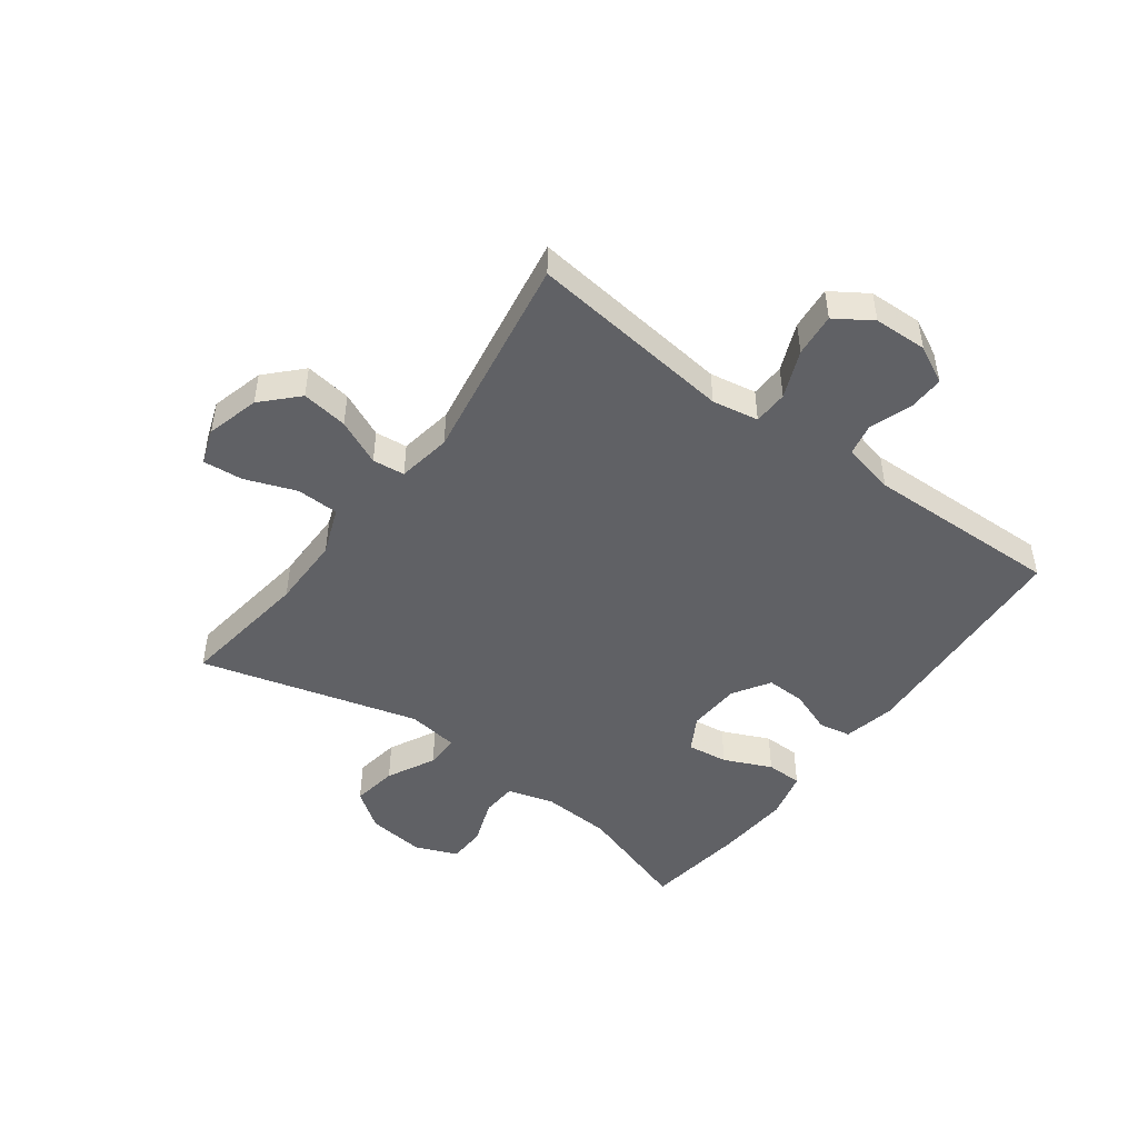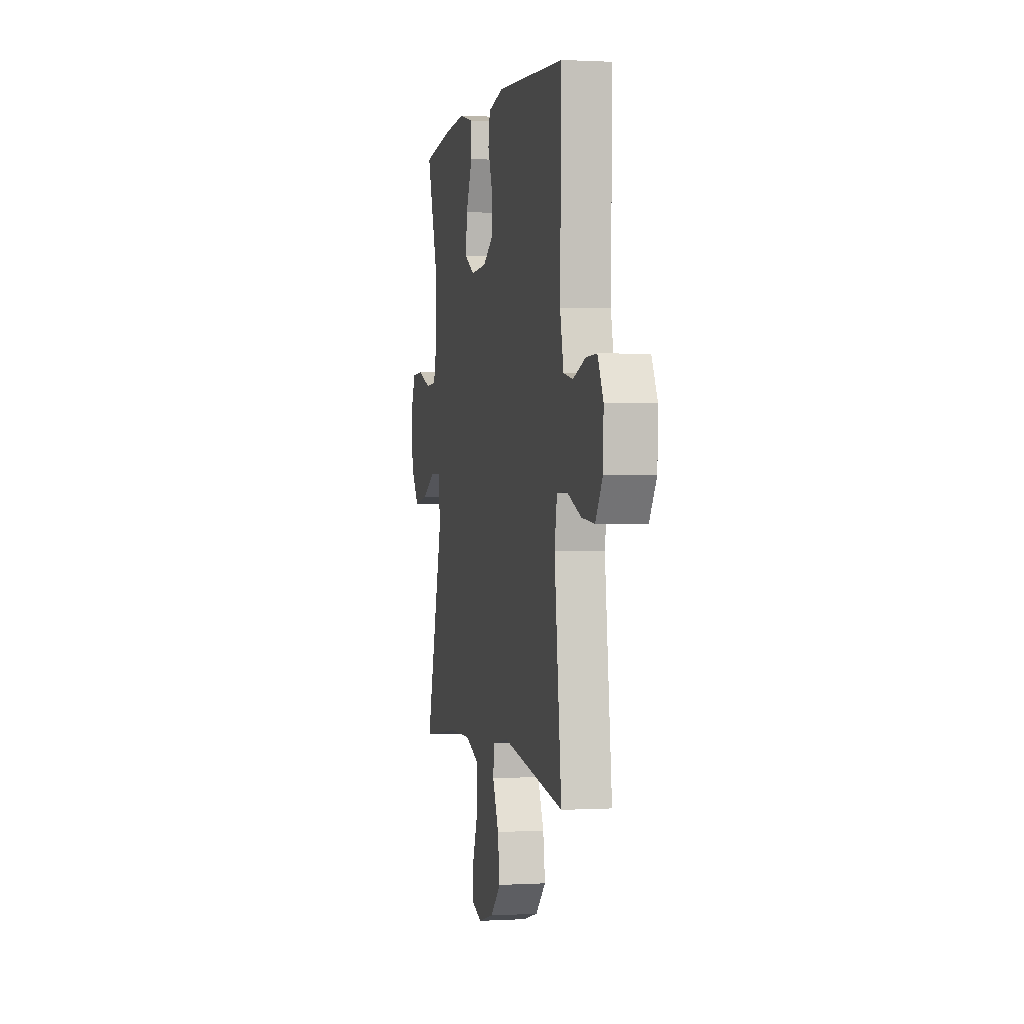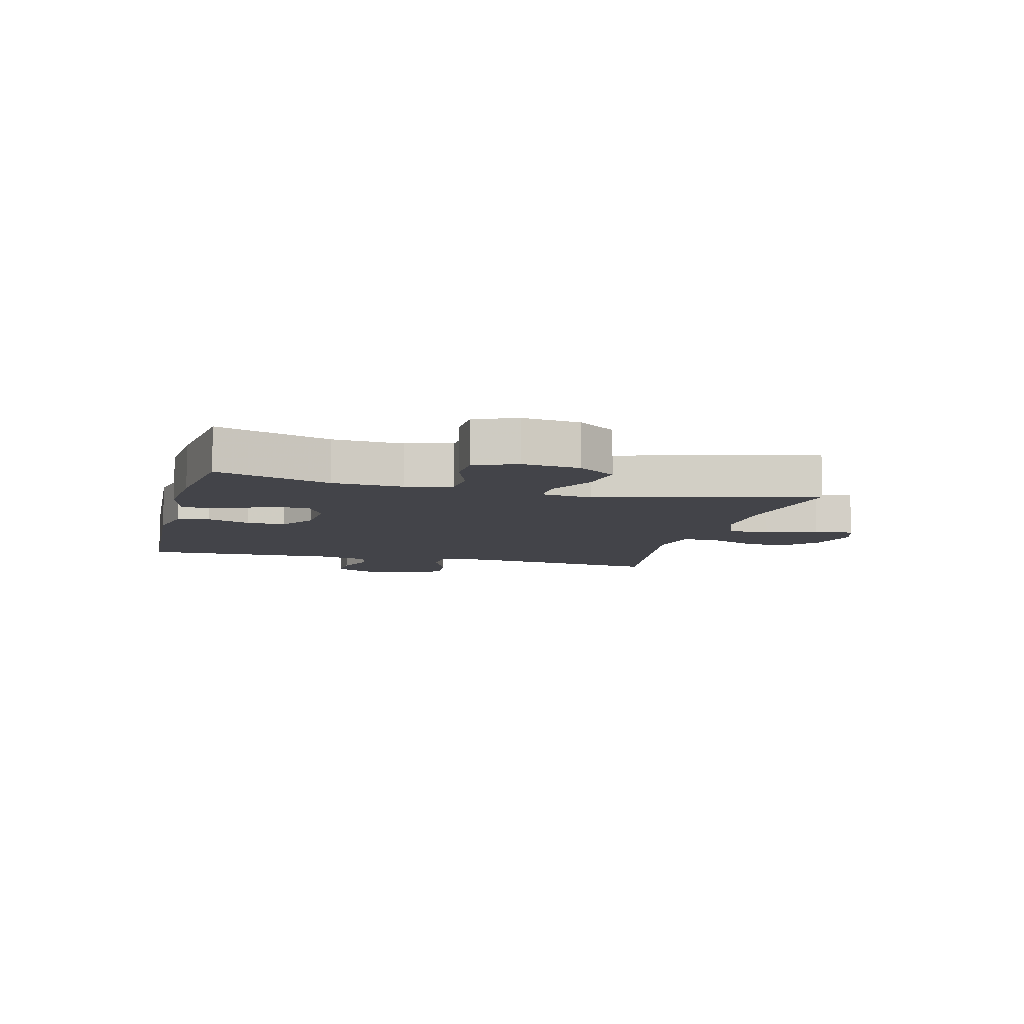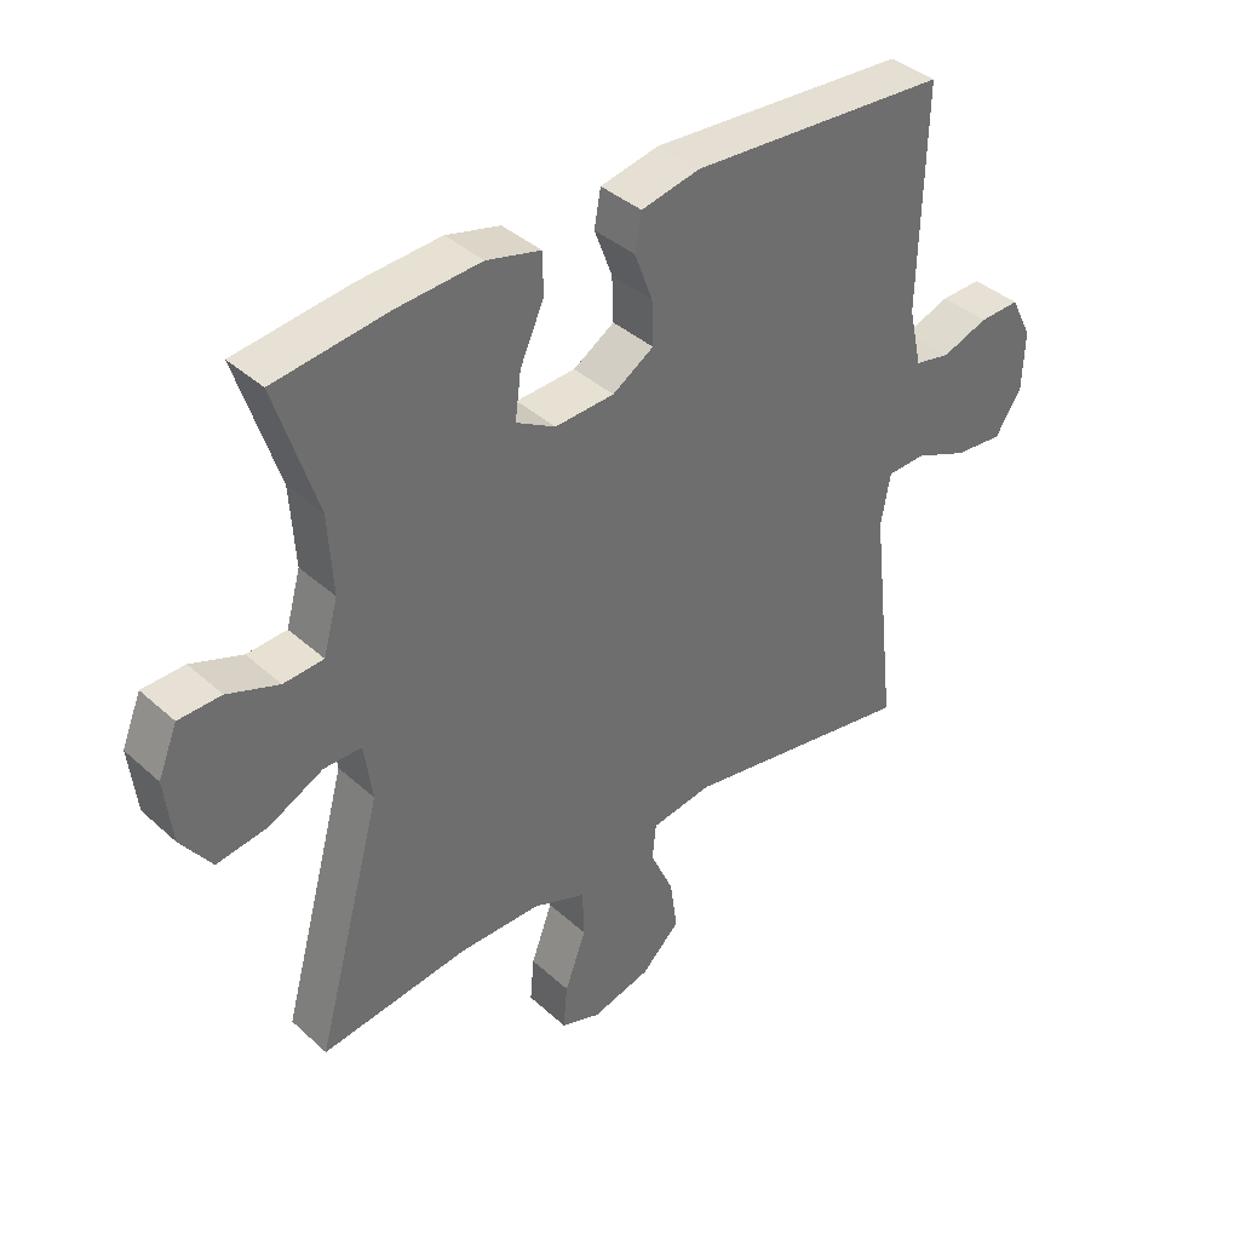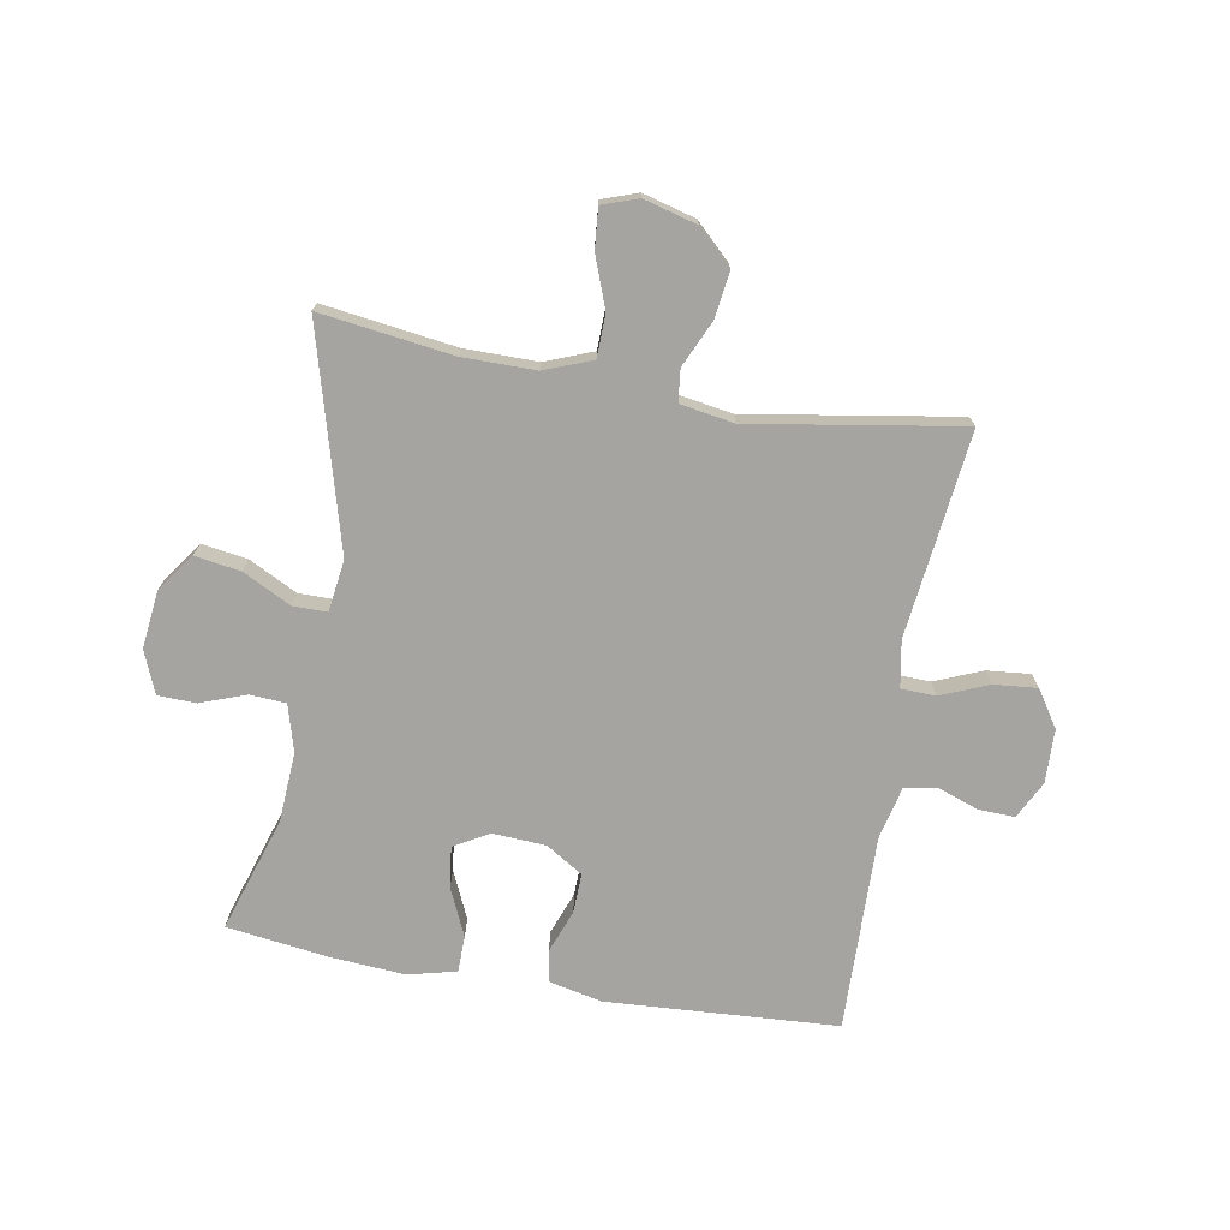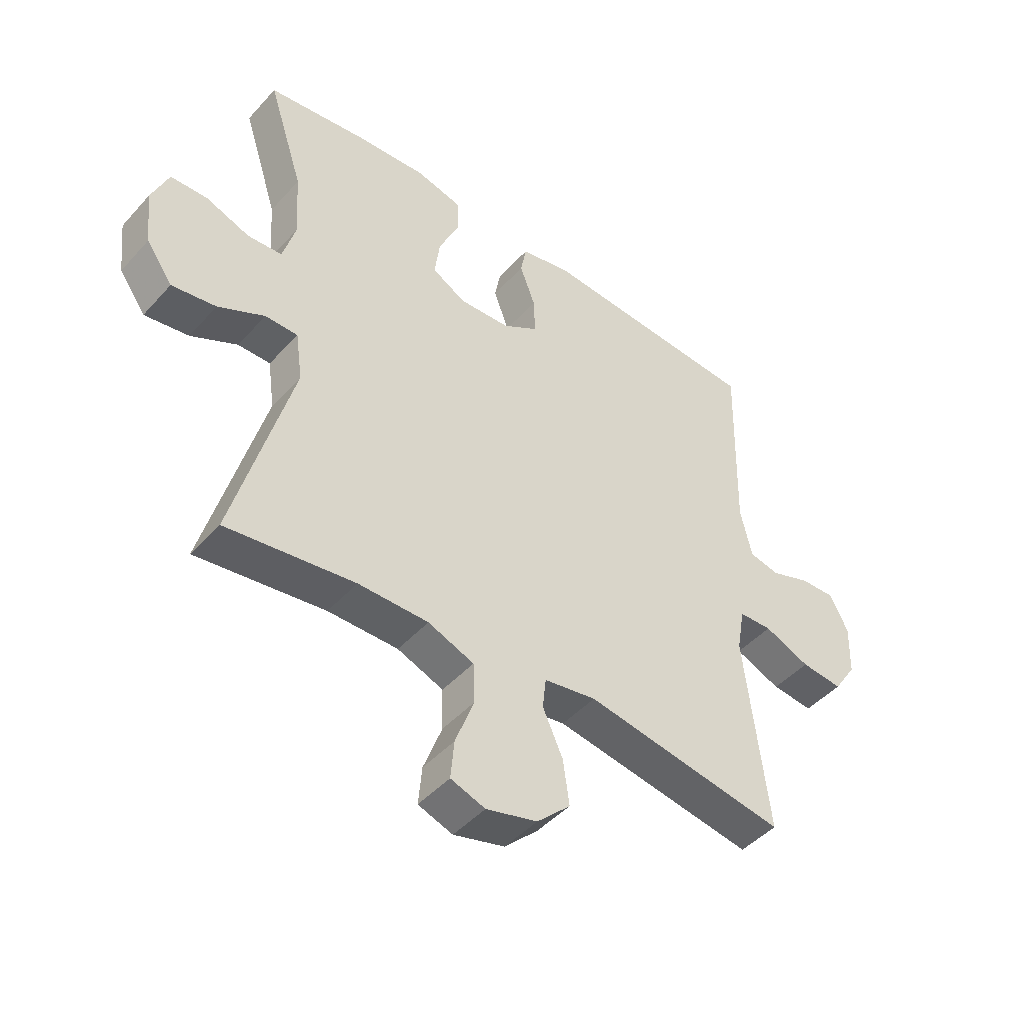
<metadata>
{"format":"obj","ext":"obj","renderer":"f3d","projection":"perspective","resolution":1024,"background":"white","views":[{"elev":-47.7,"azim":-126.5,"up":"+Y"},{"elev":0.6,"azim":-102.1,"up":"+Z"},{"elev":-8.4,"azim":75.5,"up":"+Y"},{"elev":38.7,"azim":138.4,"up":"+Z"},{"elev":-73.3,"azim":170.0,"up":"+Y"},{"elev":-45.9,"azim":140.8,"up":"+Z"}]}
</metadata>
<code>
v -0.5 0.07 -0.5
v -0.46 0.07 -0.155
v -0.474 0.07 -0.077
v -0.532 0.07 -0.075
v -0.612 0.07 -0.108
v -0.685 0.07 -0.115
v -0.725 0.07 -0.054
v -0.728 0.07 0.036
v -0.696 0.07 0.099
v -0.635 0.07 0.097
v -0.565 0.07 0.072
v -0.512 0.07 0.083
v -0.492 0.07 0.171
v -0.5 0.07 0.5
v -0.112 0.07 0.524
v -0.024 0.07 0.505
v -0.014 0.07 0.451
v -0.041 0.07 0.379
v -0.043 0.07 0.313
v 0.019 0.07 0.274
v 0.108 0.07 0.269
v 0.167 0.07 0.302
v 0.158 0.07 0.371
v 0.122 0.07 0.451
v 0.123 0.07 0.512
v 0.204 0.07 0.532
v 0.329 0.07 0.523
v 0.5 0.07 0.5
v 0.438 0.07 0.307
v 0.431 0.07 0.189
v 0.453 0.07 0.111
v 0.513 0.07 0.107
v 0.59 0.07 0.135
v 0.654 0.07 0.133
v 0.683 0.07 0.062
v 0.672 0.07 -0.035
v 0.626 0.07 -0.099
v 0.549 0.07 -0.087
v 0.468 0.07 -0.046
v 0.411 0.07 -0.046
v 0.399 0.07 -0.132
v 0.5 0.07 -0.5
v 0.277 0.07 -0.47
v 0.155 0.07 -0.47
v 0.075 0.07 -0.501
v 0.073 0.07 -0.572
v 0.105 0.07 -0.658
v 0.111 0.07 -0.725
v 0.051 0.07 -0.746
v -0.038 0.07 -0.722
v -0.096 0.07 -0.666
v -0.085 0.07 -0.588
v -0.05 0.07 -0.511
v -0.056 0.07 -0.457
v -0.147 0.07 -0.442
v -0.5 0 -0.5
v -0.46 0 -0.155
v -0.474 0 -0.077
v -0.532 0 -0.075
v -0.612 0 -0.108
v -0.685 0 -0.115
v -0.725 0 -0.054
v -0.728 0 0.036
v -0.696 0 0.099
v -0.635 0 0.097
v -0.565 0 0.072
v -0.512 0 0.083
v -0.492 0 0.171
v -0.5 0 0.5
v -0.112 0 0.524
v -0.024 0 0.505
v -0.014 0 0.451
v -0.041 0 0.379
v -0.043 0 0.313
v 0.019 0 0.274
v 0.108 0 0.269
v 0.167 0 0.302
v 0.158 0 0.371
v 0.122 0 0.451
v 0.123 0 0.512
v 0.204 0 0.532
v 0.329 0 0.523
v 0.5 0 0.5
v 0.438 0 0.307
v 0.431 0 0.189
v 0.453 0 0.111
v 0.513 0 0.107
v 0.59 0 0.135
v 0.654 0 0.133
v 0.683 0 0.062
v 0.672 0 -0.035
v 0.626 0 -0.099
v 0.549 0 -0.087
v 0.468 0 -0.046
v 0.411 0 -0.046
v 0.399 0 -0.132
v 0.5 0 -0.5
v 0.277 0 -0.47
v 0.155 0 -0.47
v 0.075 0 -0.501
v 0.073 0 -0.572
v 0.105 0 -0.658
v 0.111 0 -0.725
v 0.051 0 -0.746
v -0.038 0 -0.722
v -0.096 0 -0.666
v -0.085 0 -0.588
v -0.05 0 -0.511
v -0.056 0 -0.457
v -0.147 0 -0.442
f 51 52 53
f 50 51 53
f 49 50 53
f 48 49 53
f 47 48 53
f 46 47 53
f 45 46 53 54
f 44 45 54
f 43 44 54 55
f 41 42 43
f 40 41 43 55
f 37 38 39
f 36 37 39
f 35 36 39
f 34 35 39
f 33 34 39
f 32 33 39
f 31 32 39 40
f 55 1 2
f 40 55 2
f 31 40 2
f 30 31 2
f 27 28 29
f 26 27 29
f 25 26 29
f 24 25 29
f 23 24 29
f 22 23 29 30
f 16 17 18
f 15 16 18
f 14 15 18
f 13 14 18
f 12 13 18 19
f 9 10 11
f 8 9 11
f 7 8 11
f 6 7 11
f 5 6 11
f 4 5 11
f 3 4 11 12
f 30 2 3
f 22 30 3
f 21 22 3
f 3 12 19 20
f 3 20 21
f 108 107 106
f 108 106 105
f 108 105 104
f 108 104 103
f 108 103 102
f 108 102 101
f 109 108 101 100
f 109 100 99
f 110 109 99 98
f 98 97 96
f 110 98 96 95
f 94 93 92
f 94 92 91
f 94 91 90
f 94 90 89
f 94 89 88
f 94 88 87
f 95 94 87 86
f 57 56 110
f 57 110 95
f 57 95 86
f 57 86 85
f 84 83 82
f 84 82 81
f 84 81 80
f 84 80 79
f 84 79 78
f 85 84 78 77
f 73 72 71
f 73 71 70
f 73 70 69
f 73 69 68
f 74 73 68 67
f 66 65 64
f 66 64 63
f 66 63 62
f 66 62 61
f 66 61 60
f 66 60 59
f 67 66 59 58
f 58 57 85
f 58 85 77
f 58 77 76
f 75 74 67 58
f 76 75 58
f 1 56 57 2
f 2 57 58 3
f 3 58 59 4
f 4 59 60 5
f 5 60 61 6
f 6 61 62 7
f 7 62 63 8
f 8 63 64 9
f 9 64 65 10
f 10 65 66 11
f 11 66 67 12
f 12 67 68 13
f 13 68 69 14
f 14 69 70 15
f 15 70 71 16
f 16 71 72 17
f 17 72 73 18
f 18 73 74 19
f 19 74 75 20
f 20 75 76 21
f 21 76 77 22
f 22 77 78 23
f 23 78 79 24
f 24 79 80 25
f 25 80 81 26
f 26 81 82 27
f 27 82 83 28
f 28 83 84 29
f 29 84 85 30
f 30 85 86 31
f 31 86 87 32
f 32 87 88 33
f 33 88 89 34
f 34 89 90 35
f 35 90 91 36
f 36 91 92 37
f 37 92 93 38
f 38 93 94 39
f 39 94 95 40
f 40 95 96 41
f 41 96 97 42
f 42 97 98 43
f 43 98 99 44
f 44 99 100 45
f 45 100 101 46
f 46 101 102 47
f 47 102 103 48
f 48 103 104 49
f 49 104 105 50
f 50 105 106 51
f 51 106 107 52
f 52 107 108 53
f 53 108 109 54
f 54 109 110 55
f 55 110 56 1

</code>
